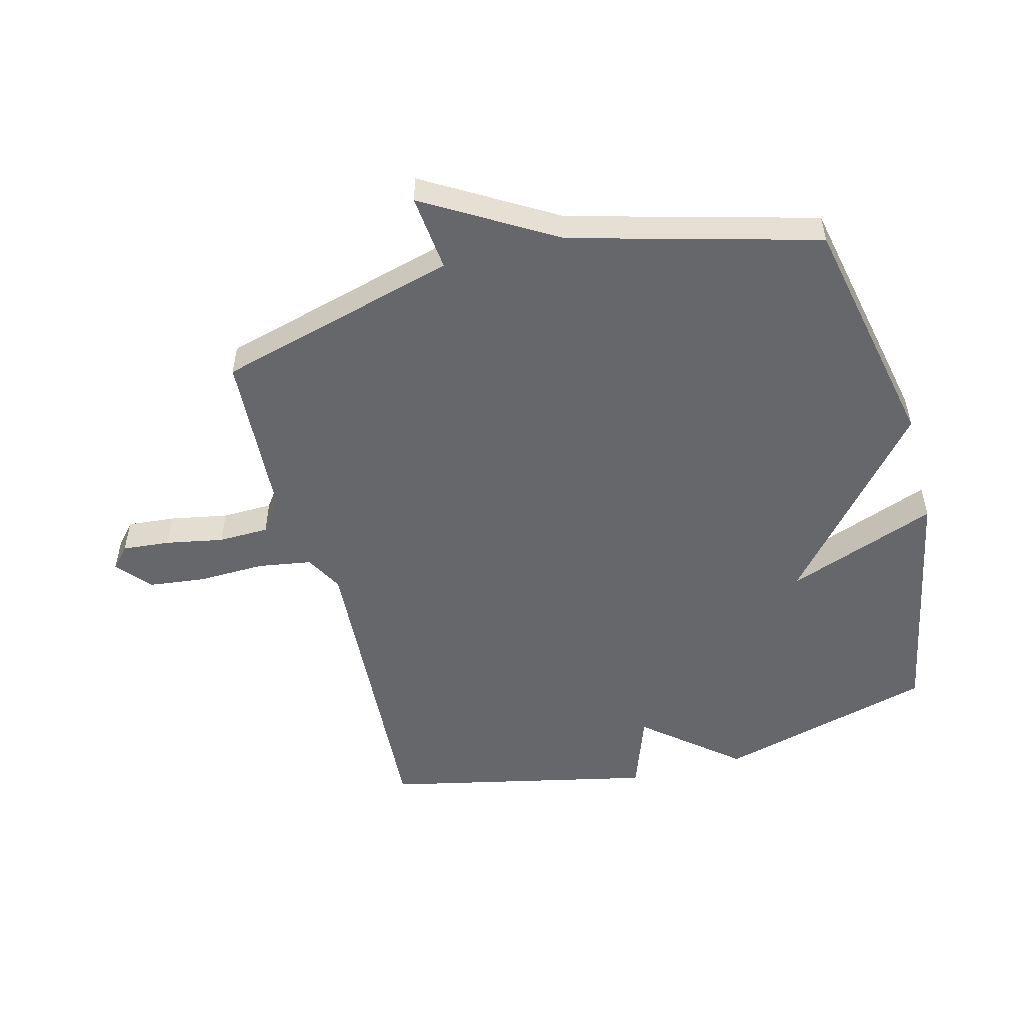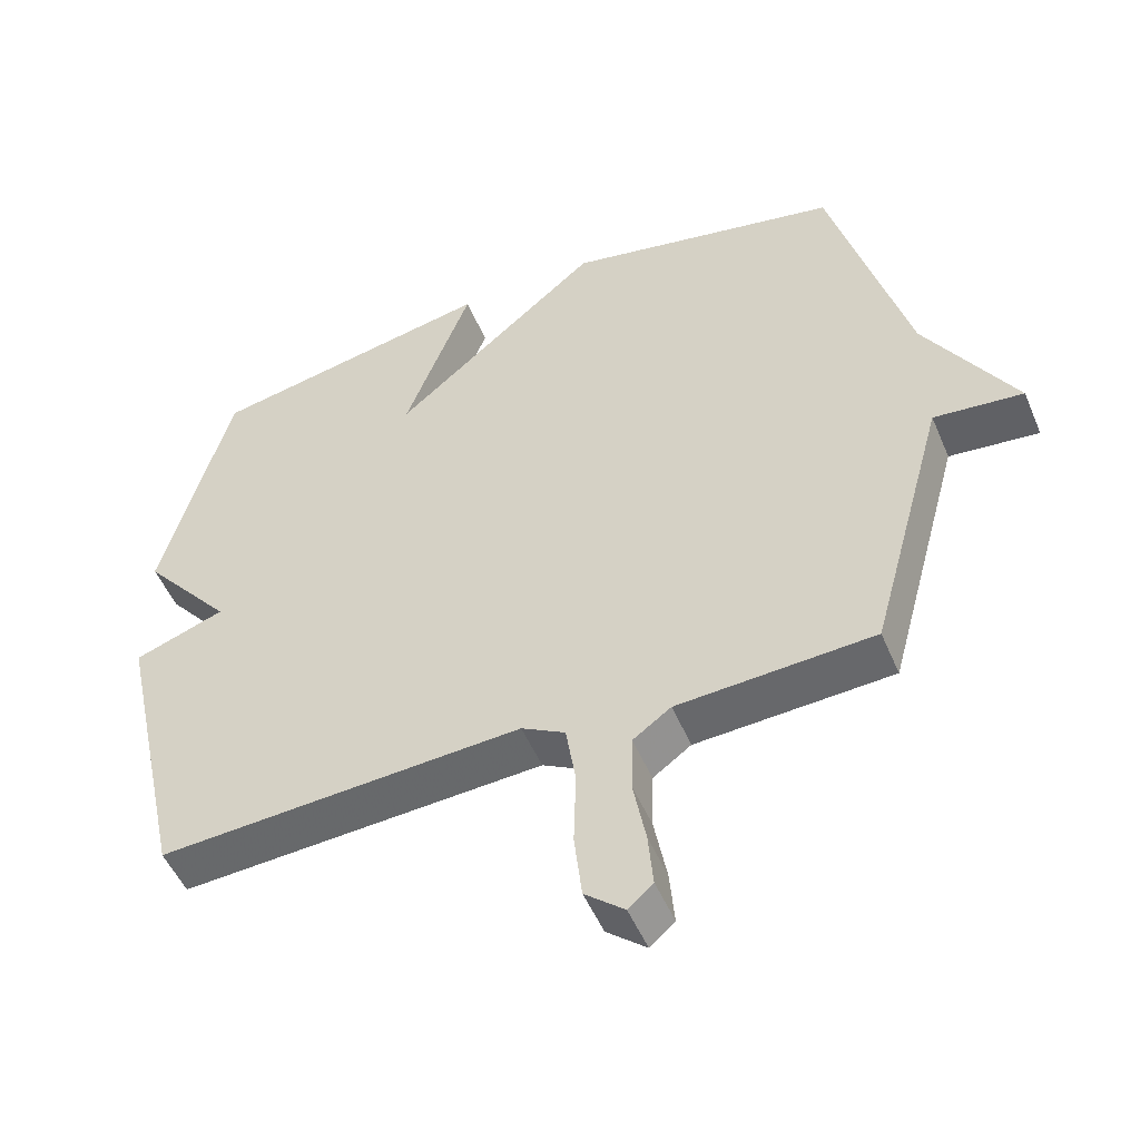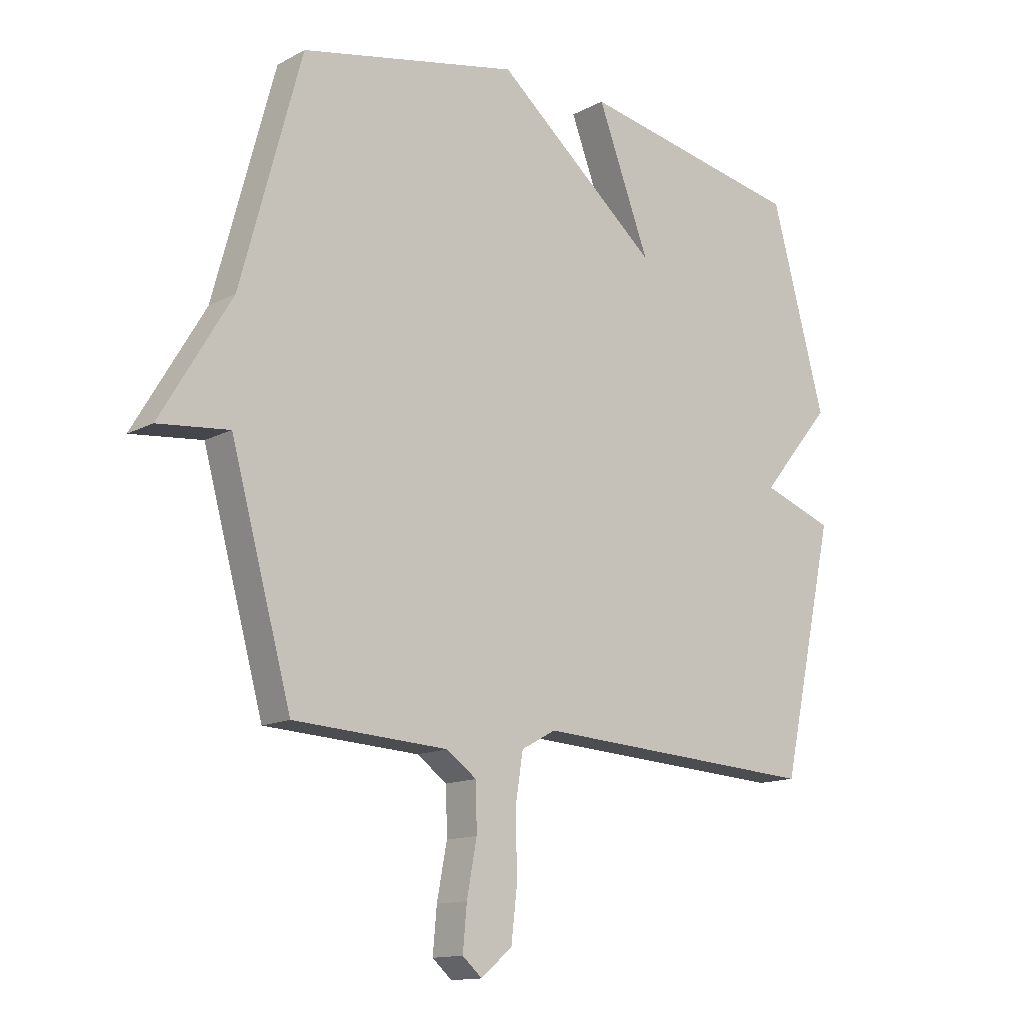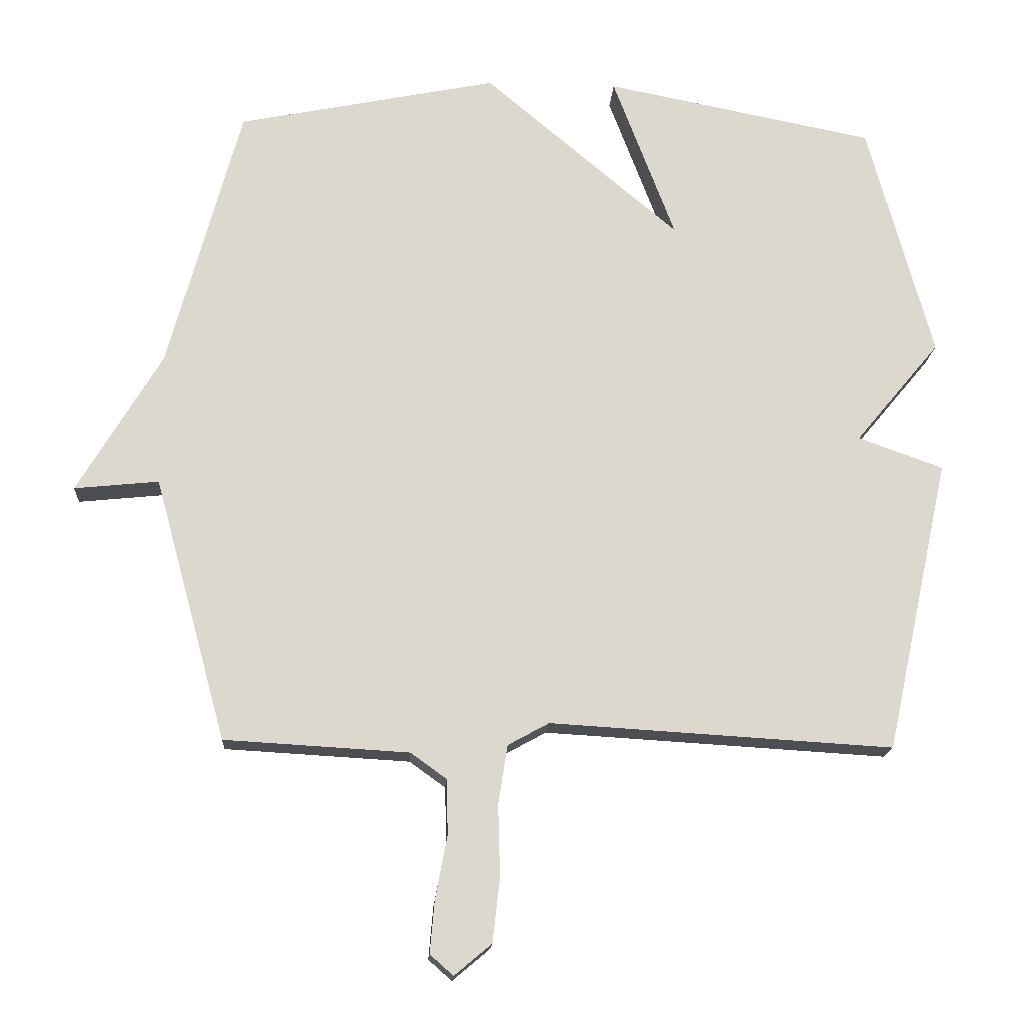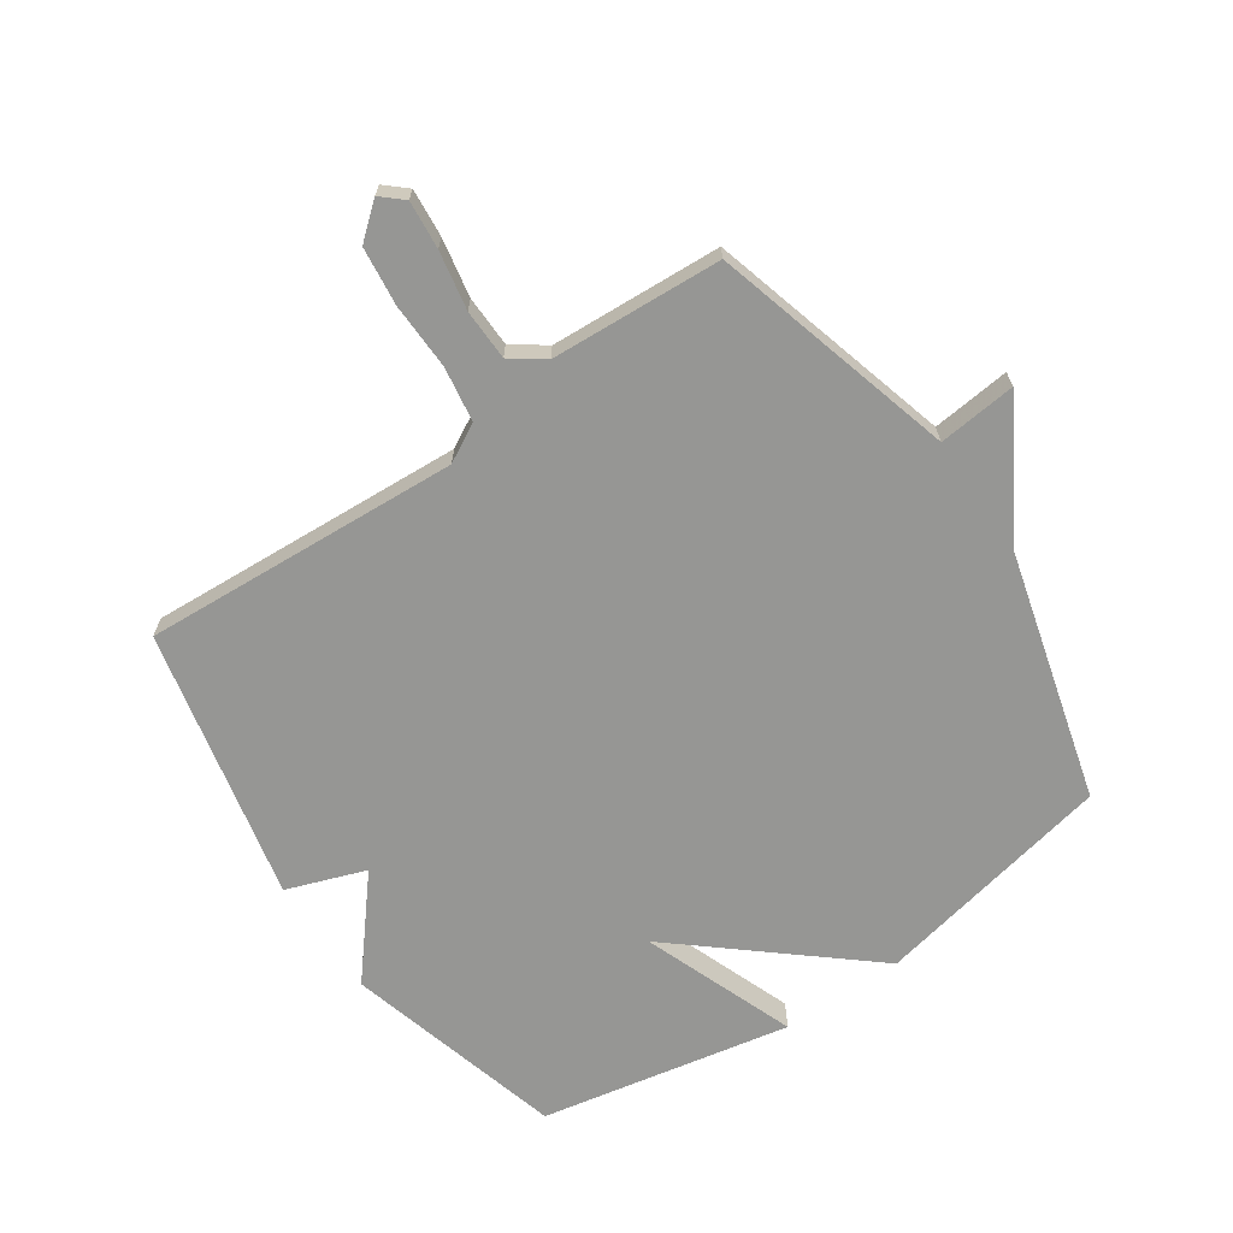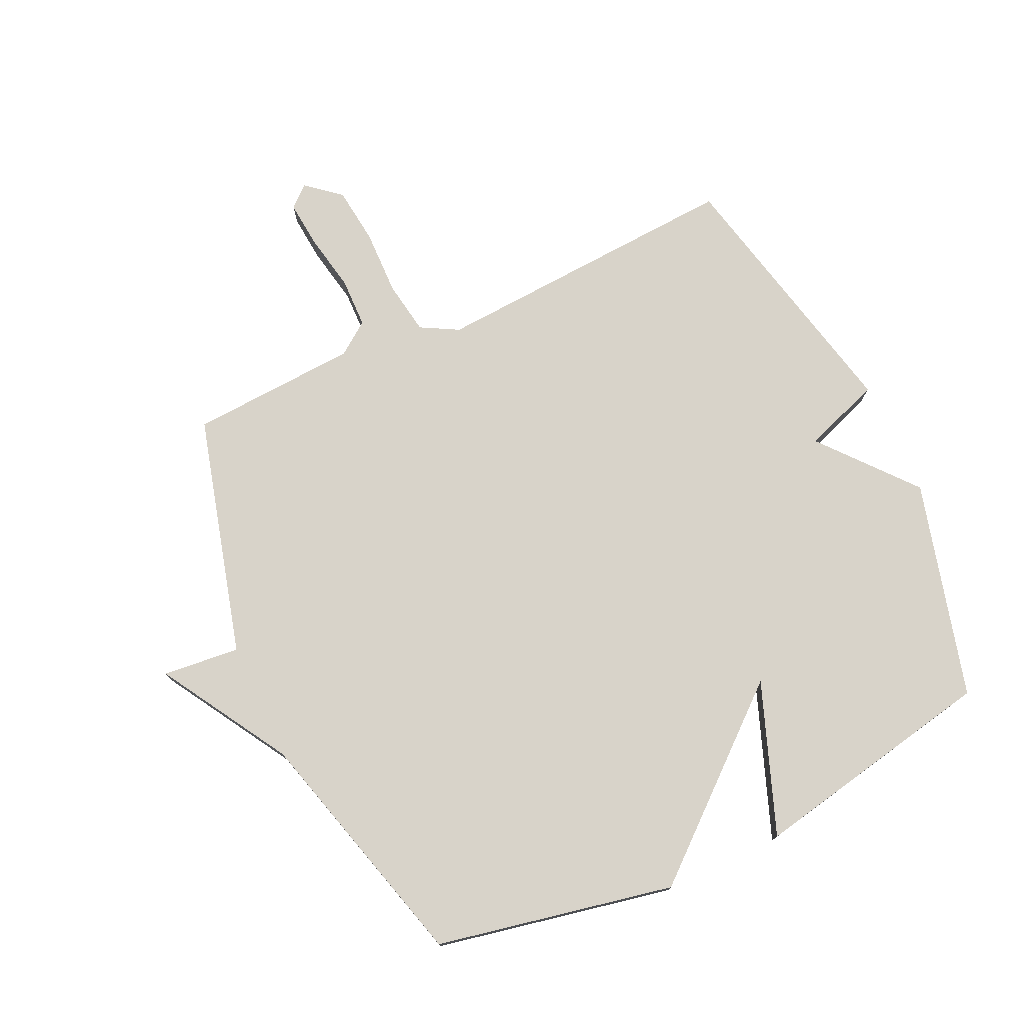
<metadata>
{"format":"obj","ext":"obj","renderer":"f3d","projection":"perspective","resolution":1024,"background":"white","views":[{"elev":-52.2,"azim":-75.3,"up":"+Y"},{"elev":-51.0,"azim":-157.4,"up":"+Z"},{"elev":-13.5,"azim":-40.0,"up":"+Z"},{"elev":-16.8,"azim":-3.4,"up":"+Z"},{"elev":-67.7,"azim":-145.6,"up":"+Y"},{"elev":75.9,"azim":-25.1,"up":"+Y"}]}
</metadata>
<code>
v -0.5 0.07 -0.5
v -0.609 0.07 -0.103
v -0.736 0.07 -0.116
v -0.609 0.07 0.097
v -0.5 0.07 0.5
v -0.107 0.07 0.58
v 0.187 0.07 0.331
v 0.093 0.07 0.58
v 0.5 0.07 0.5
v 0.597 0.07 0.142
v 0.469 0.07 -0.012
v 0.597 0.07 -0.058
v 0.5 0.07 -0.5
v -0.016 0.07 -0.469
v -0.078 0.07 -0.503
v -0.092 0.07 -0.592
v -0.089 0.07 -0.7
v -0.1 0.07 -0.795
v -0.156 0.07 -0.842
v -0.191 0.07 -0.811
v -0.184 0.07 -0.733
v -0.166 0.07 -0.638
v -0.168 0.07 -0.555
v -0.222 0.07 -0.516
v -0.5 0 -0.5
v -0.609 0 -0.103
v -0.736 0 -0.116
v -0.609 0 0.097
v -0.5 0 0.5
v -0.107 0 0.58
v 0.187 0 0.331
v 0.093 0 0.58
v 0.5 0 0.5
v 0.597 0 0.142
v 0.469 0 -0.012
v 0.597 0 -0.058
v 0.5 0 -0.5
v -0.016 0 -0.469
v -0.078 0 -0.503
v -0.092 0 -0.592
v -0.089 0 -0.7
v -0.1 0 -0.795
v -0.156 0 -0.842
v -0.191 0 -0.811
v -0.184 0 -0.733
v -0.166 0 -0.638
v -0.168 0 -0.555
v -0.222 0 -0.516
f 20 21 22
f 19 20 22
f 18 19 22
f 17 18 22
f 16 17 22
f 15 16 22 23
f 11 12 13 14
f 11 14 15
f 9 10 11
f 8 9 11
f 7 8 11
f 15 23 24
f 11 15 24
f 7 11 24
f 6 7 24
f 5 6 24
f 4 5 24
f 4 24 1 2
f 2 3 4
f 46 45 44
f 46 44 43
f 46 43 42
f 46 42 41
f 46 41 40
f 47 46 40 39
f 38 37 36 35
f 39 38 35
f 35 34 33
f 35 33 32
f 35 32 31
f 48 47 39
f 48 39 35
f 48 35 31
f 48 31 30
f 48 30 29
f 48 29 28
f 26 25 48 28
f 28 27 26
f 1 25 26 2
f 2 26 27 3
f 3 27 28 4
f 4 28 29 5
f 5 29 30 6
f 6 30 31 7
f 7 31 32 8
f 8 32 33 9
f 9 33 34 10
f 10 34 35 11
f 11 35 36 12
f 12 36 37 13
f 13 37 38 14
f 14 38 39 15
f 15 39 40 16
f 16 40 41 17
f 17 41 42 18
f 18 42 43 19
f 19 43 44 20
f 20 44 45 21
f 21 45 46 22
f 22 46 47 23
f 23 47 48 24
f 24 48 25 1

</code>
